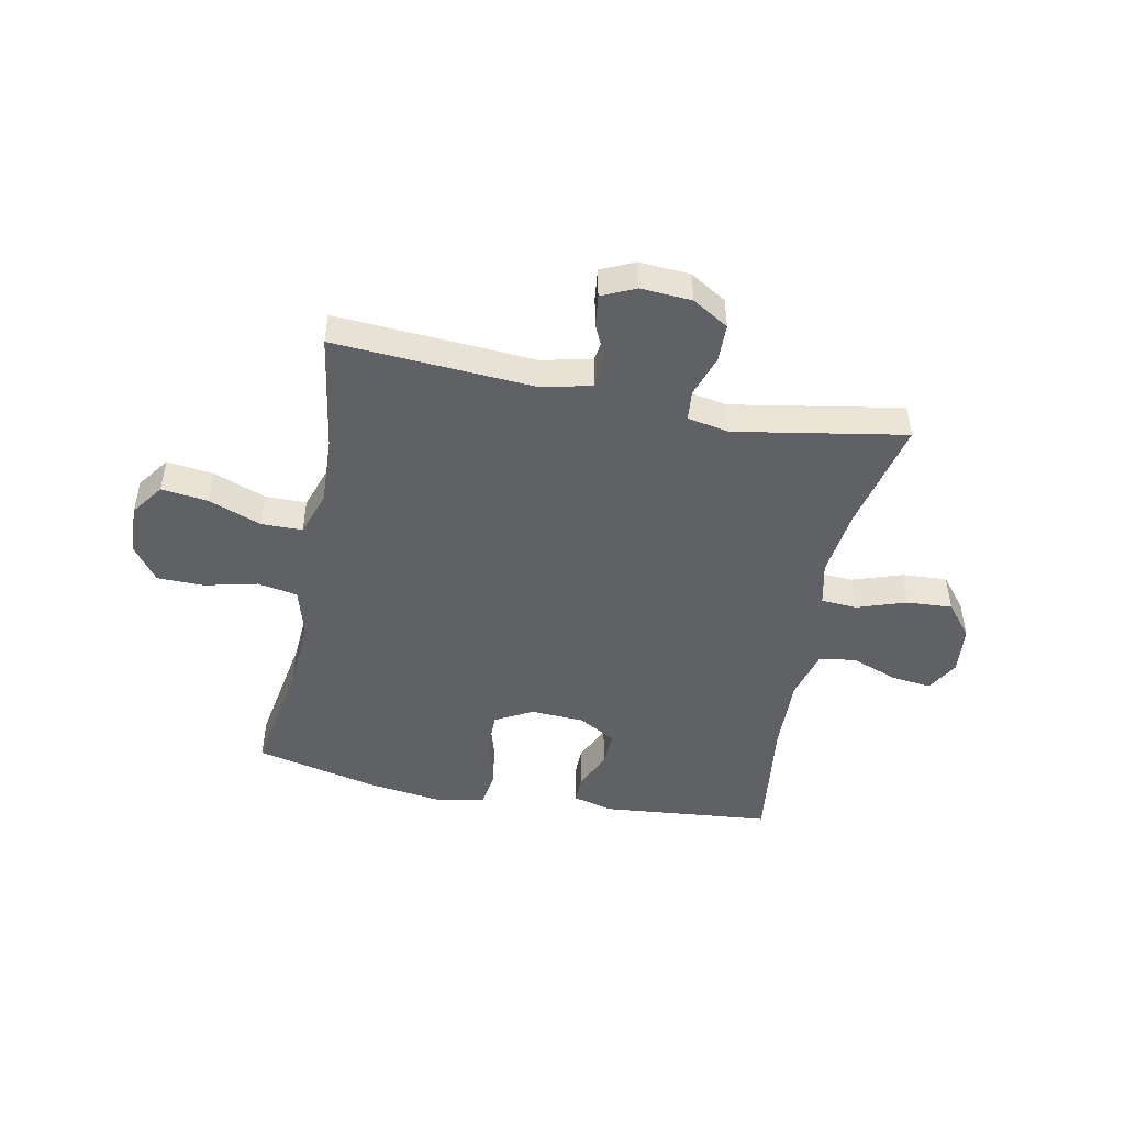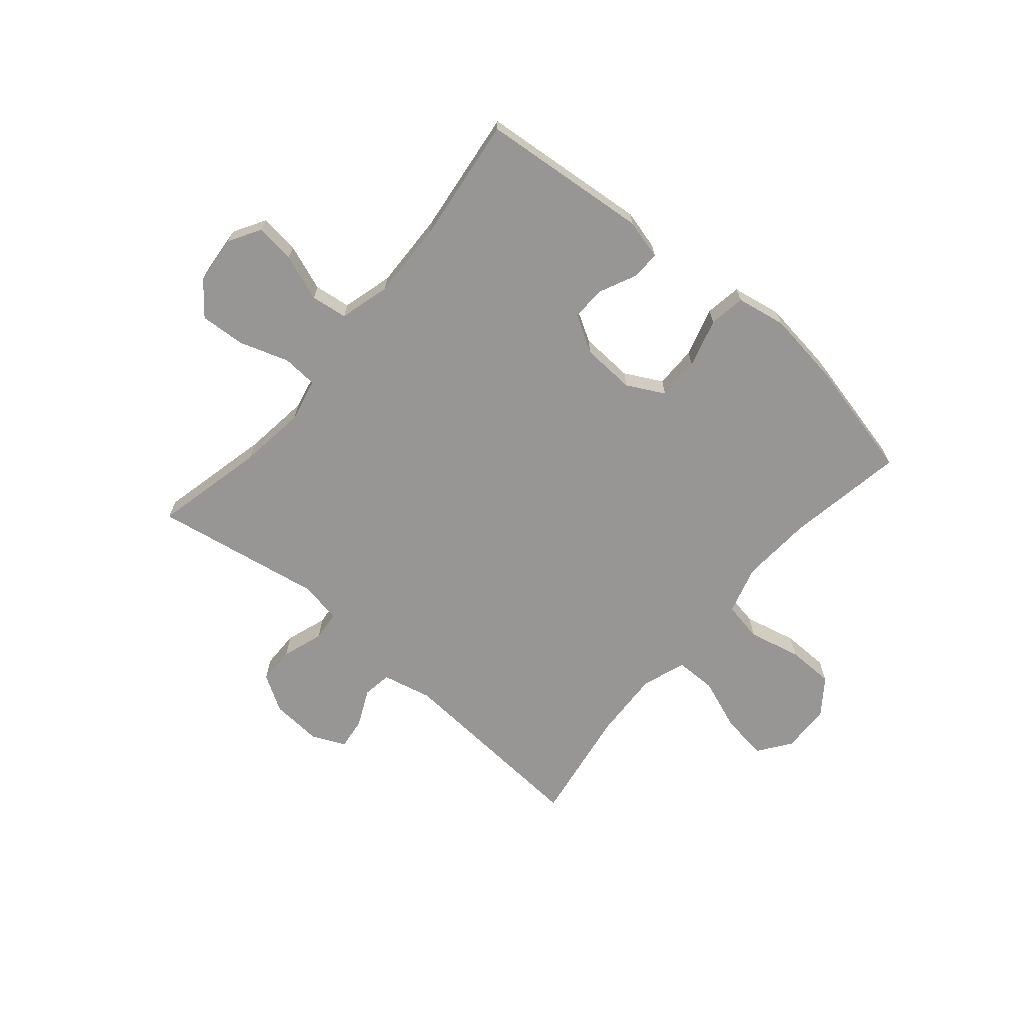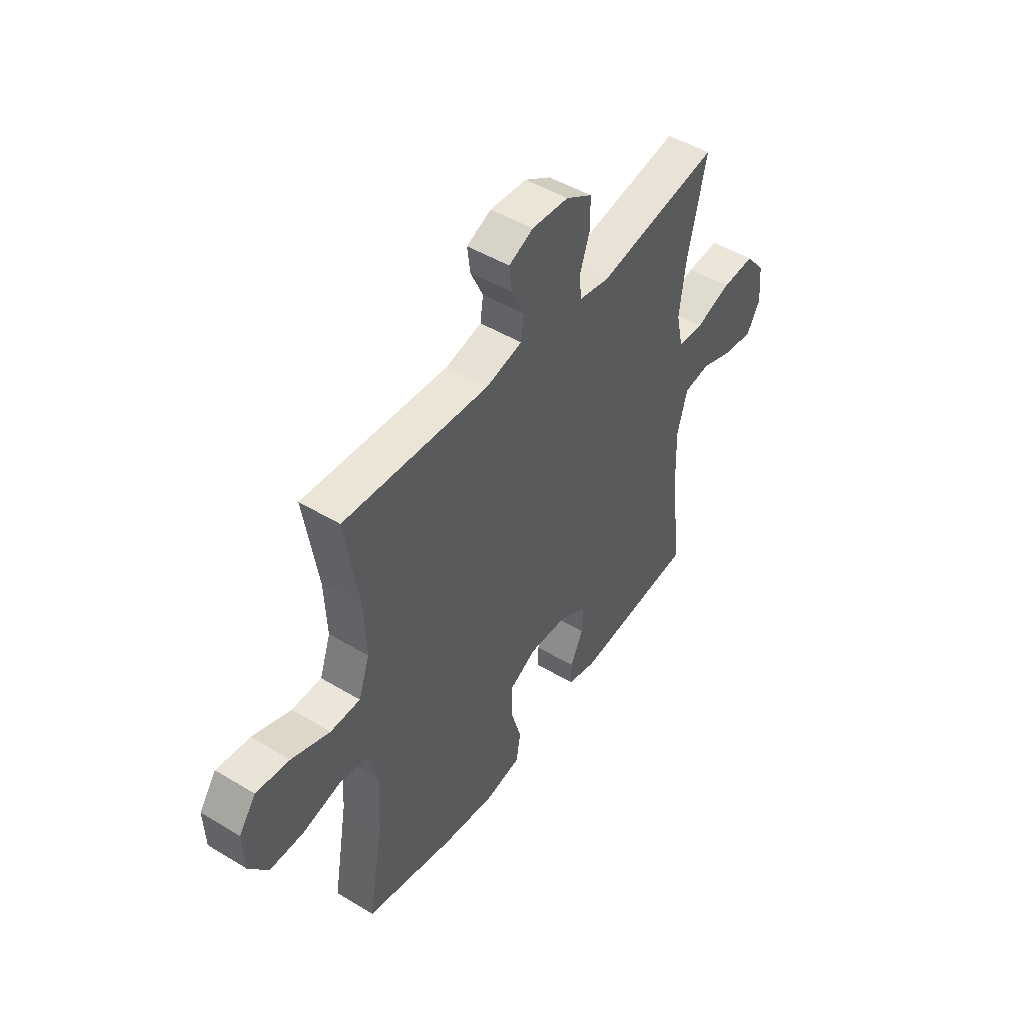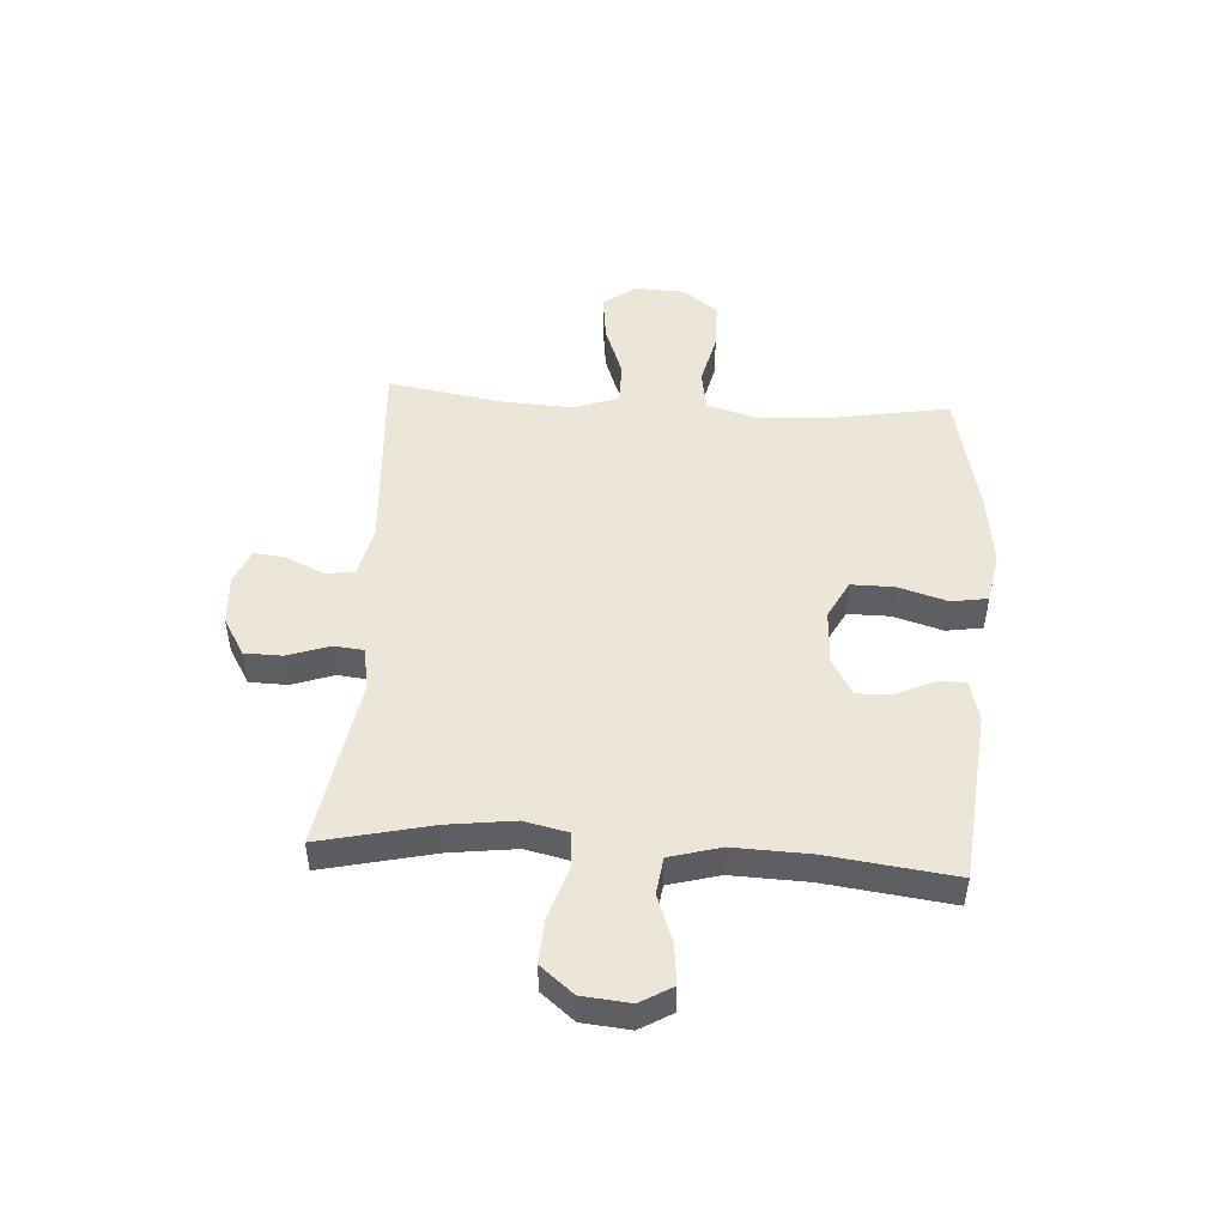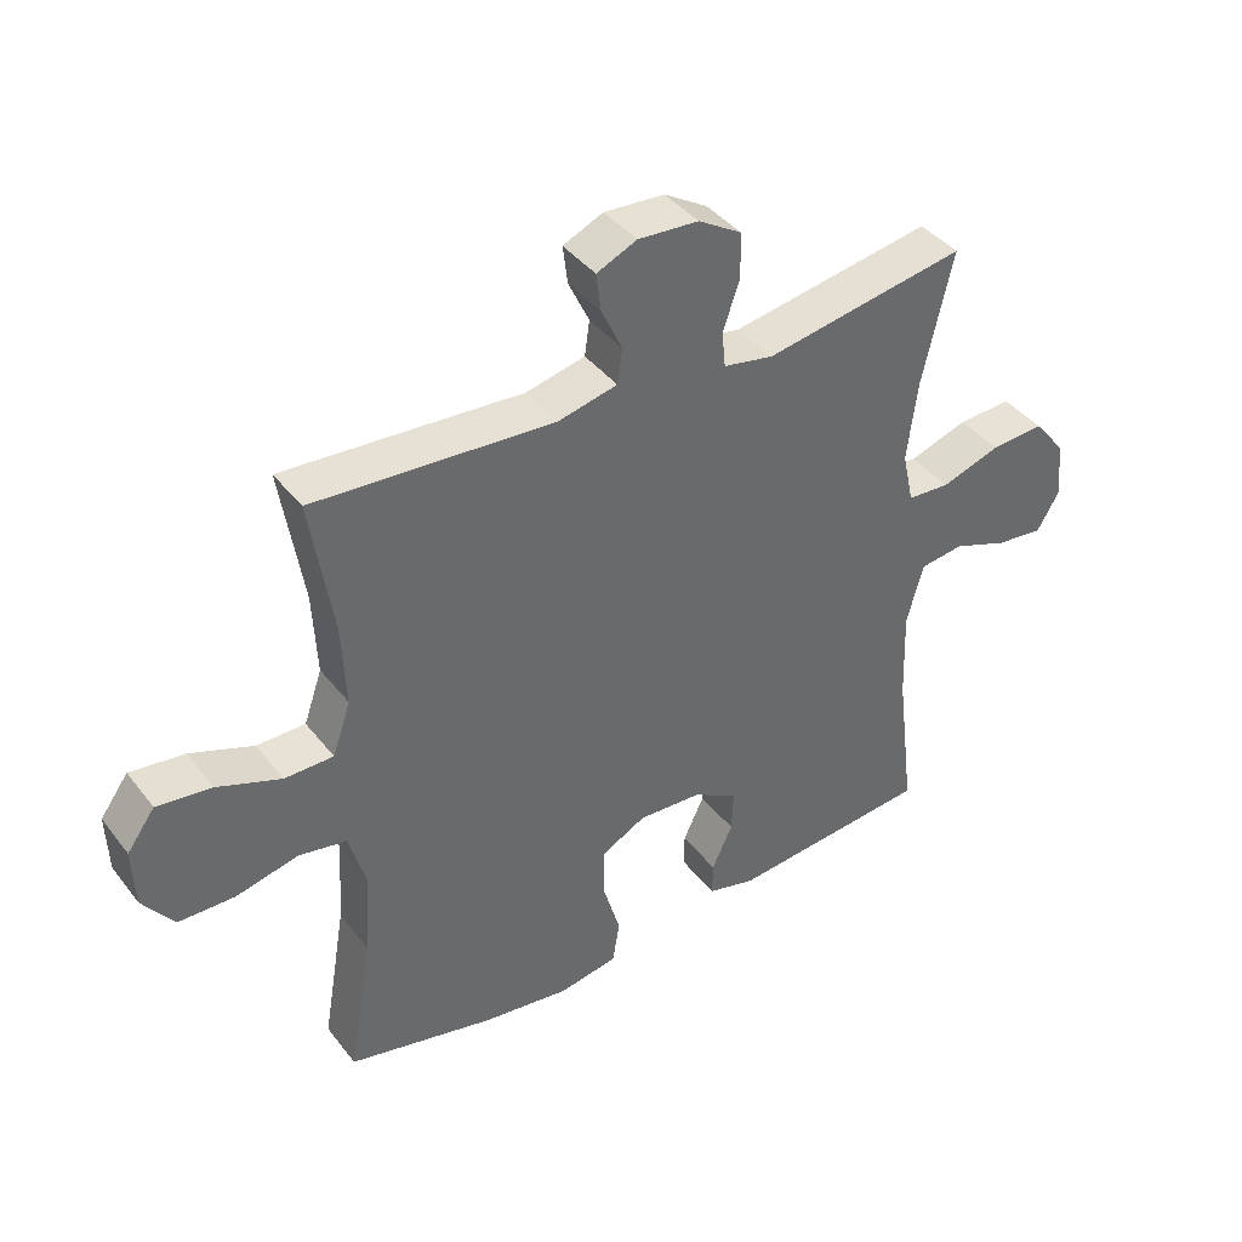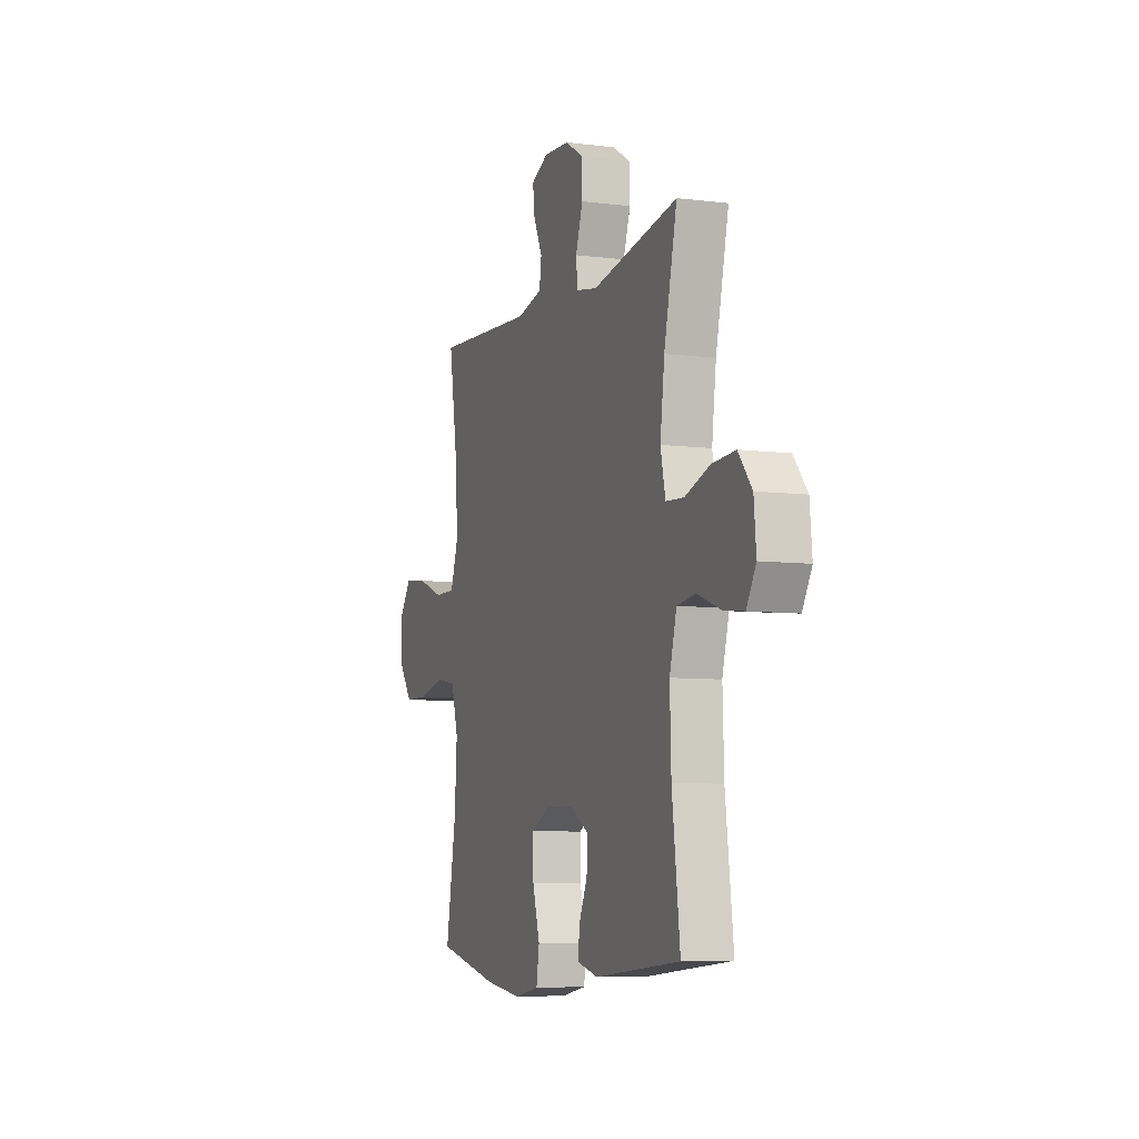
<metadata>
{"format":"obj","ext":"obj","renderer":"f3d","projection":"perspective","resolution":1024,"background":"white","views":[{"elev":-48.1,"azim":-11.2,"up":"+Y"},{"elev":-68.0,"azim":139.6,"up":"+Y"},{"elev":47.5,"azim":-55.7,"up":"+Z"},{"elev":49.4,"azim":93.7,"up":"+Y"},{"elev":40.2,"azim":-33.9,"up":"+Z"},{"elev":-7.2,"azim":70.0,"up":"+Z"}]}
</metadata>
<code>
o path3388
v 0.2049 0.0375 0.4295
v 0.1295 0.0375 0.4435
v 0.1242 0.0375 0.4972
v 0.1496 0.0375 0.5717
v 0.1486 0.0375 0.6399
v 0.0831 0.0375 0.6794
v -0.008632 0.0375 0.6855
v -0.06946 0.0375 0.658
v -0.06234 0.0375 0.6006
v -0.0307 0.0375 0.5335
v -0.03815 0.0375 0.4807
v -0.1282 0.0375 0.4598
v -0.4907 0.0375 0.4829
v -0.4572 0.0375 0.2734
v -0.4511 0.0375 0.1488
v -0.4788 0.0375 0.06897
v -0.5529 0.0375 0.06837
v -0.6486 0.0375 0.1041
v -0.7318 0.0375 0.1142
v -0.774 0.0375 0.05626
v -0.7708 0.0375 -0.03292
v -0.7234 0.0375 -0.09674
v -0.6383 0.0375 -0.09781
v -0.5433 0.0375 -0.07546
v -0.4714 0.0375 -0.08823
v -0.4461 0.0375 -0.1762
v -0.4543 0.0375 -0.3054
v -0.4907 0.0375 -0.5188
v -0.2697 0.0375 -0.5692
v -0.1363 0.0375 -0.587
v -0.04683 0.0375 -0.5707
v -0.03651 0.0375 -0.5054
v -0.06259 0.0375 -0.4167
v -0.06277 0.0375 -0.3402
v 0.004994 0.0375 -0.3043
v 0.1018 0.0375 -0.3093
v 0.1687 0.0375 -0.3479
v 0.1663 0.0375 -0.4108
v 0.1348 0.0375 -0.4786
v 0.1342 0.0375 -0.5294
v 0.2062 0.0375 -0.5478
v 0.5112 0.0375 -0.5188
v 0.4828 0.0375 -0.2903
v 0.4783 0.0375 -0.1527
v 0.5035 0.0375 -0.06091
v 0.5694 0.0375 -0.05184
v 0.6535 0.0375 -0.08271
v 0.7252 0.0375 -0.09076
v 0.7589 0.0375 -0.03313
v 0.7509 0.0375 0.05363
v 0.7026 0.0375 0.1131
v 0.6206 0.0375 0.1081
v 0.5316 0.0375 0.07821
v 0.4672 0.0375 0.08231
v 0.4498 0.0375 0.1609
v 0.4652 0.0375 0.2815
v 0.5112 0.0375 0.4829
v 0.2049 -0.0375 0.4295
v 0.1295 -0.0375 0.4435
v 0.1242 -0.0375 0.4972
v 0.1496 -0.0375 0.5717
v 0.1486 -0.0375 0.6399
v 0.0831 -0.0375 0.6794
v -0.008632 -0.0375 0.6855
v -0.06946 -0.0375 0.658
v -0.06234 -0.0375 0.6006
v -0.0307 -0.0375 0.5335
v -0.03815 -0.0375 0.4807
v -0.1282 -0.0375 0.4598
v -0.4907 -0.0375 0.4829
v -0.4572 -0.0375 0.2734
v -0.4511 -0.0375 0.1488
v -0.4788 -0.0375 0.06897
v -0.5529 -0.0375 0.06837
v -0.6486 -0.0375 0.1041
v -0.7318 -0.0375 0.1142
v -0.774 -0.0375 0.05626
v -0.7708 -0.0375 -0.03292
v -0.7234 -0.0375 -0.09674
v -0.6383 -0.0375 -0.09781
v -0.5433 -0.0375 -0.07546
v -0.4714 -0.0375 -0.08823
v -0.4461 -0.0375 -0.1762
v -0.4543 -0.0375 -0.3054
v -0.4907 -0.0375 -0.5188
v -0.2697 -0.0375 -0.5692
v -0.1363 -0.0375 -0.587
v -0.04683 -0.0375 -0.5707
v -0.03651 -0.0375 -0.5054
v -0.06259 -0.0375 -0.4167
v -0.06277 -0.0375 -0.3402
v 0.004994 -0.0375 -0.3043
v 0.1018 -0.0375 -0.3093
v 0.1687 -0.0375 -0.3479
v 0.1663 -0.0375 -0.4108
v 0.1348 -0.0375 -0.4786
v 0.1342 -0.0375 -0.5294
v 0.2062 -0.0375 -0.5478
v 0.5112 -0.0375 -0.5188
v 0.4828 -0.0375 -0.2903
v 0.4783 -0.0375 -0.1527
v 0.5035 -0.0375 -0.06091
v 0.5694 -0.0375 -0.05184
v 0.6535 -0.0375 -0.08271
v 0.7252 -0.0375 -0.09076
v 0.7589 -0.0375 -0.03313
v 0.7509 -0.0375 0.05363
v 0.7026 -0.0375 0.1131
v 0.6206 -0.0375 0.1081
v 0.5316 -0.0375 0.07821
v 0.4672 -0.0375 0.08231
v 0.4498 -0.0375 0.1609
v 0.4652 -0.0375 0.2815
v 0.5112 -0.0375 0.4829
v 0.0831 0.0375 0.6794
v -0.008632 0.0375 0.6855
v -0.06946 0.0375 0.658
v -0.06946 0.0375 0.658
v 0.1486 0.0375 0.6399
v -0.06234 0.0375 0.6006
v 0.1496 0.0375 0.5717
v -0.0307 0.0375 0.5335
v 0.1242 0.0375 0.4972
v -0.03815 0.0375 0.4807
v -0.03815 0.0375 0.4807
v 0.1295 0.0375 0.4435
v 0.1295 0.0375 0.4435
v -0.1282 0.0375 0.4598
v -0.4907 0.0375 0.4829
v -0.4907 0.0375 0.4829
v 0.2049 0.0375 0.4295
v 0.5112 0.0375 0.4829
v 0.5112 0.0375 0.4829
v 0.4652 0.0375 0.2815
v -0.4572 0.0375 0.2734
v 0.4498 0.0375 0.1609
v -0.4511 0.0375 0.1488
v 0.4672 0.0375 0.08231
v 0.4672 0.0375 0.08231
v -0.4788 0.0375 0.06897
v -0.4788 0.0375 0.06897
v -0.6486 0.0375 0.1041
v -0.7318 0.0375 0.1142
v -0.7318 0.0375 0.1142
v -0.774 0.0375 0.05626
v 0.7509 0.0375 0.05363
v 0.7026 0.0375 0.1131
v 0.6206 0.0375 0.1081
v 0.5316 0.0375 0.07821
v -0.5529 0.0375 0.06837
v -0.7708 0.0375 -0.03292
v 0.7589 0.0375 -0.03313
v -0.7234 0.0375 -0.09674
v 0.7252 0.0375 -0.09076
v 0.7252 0.0375 -0.09076
v 0.6535 0.0375 -0.08271
v 0.5694 0.0375 -0.05184
v 0.5035 0.0375 -0.06091
v 0.5035 0.0375 -0.06091
v 0.4783 0.0375 -0.1527
v -0.5433 0.0375 -0.07546
v -0.4714 0.0375 -0.08823
v -0.4714 0.0375 -0.08823
v -0.6383 0.0375 -0.09781
v -0.4461 0.0375 -0.1762
v 0.4828 0.0375 -0.2903
v -0.4543 0.0375 -0.3054
v 0.004994 0.0375 -0.3043
v 0.1018 0.0375 -0.3093
v -0.06277 0.0375 -0.3402
v -0.06277 0.0375 -0.3402
v 0.1687 0.0375 -0.3479
v 0.1687 0.0375 -0.3479
v -0.06259 0.0375 -0.4167
v 0.1663 0.0375 -0.4108
v 0.1348 0.0375 -0.4786
v -0.03651 0.0375 -0.5054
v 0.5112 0.0375 -0.5188
v 0.5112 0.0375 -0.5188
v 0.1342 0.0375 -0.5294
v 0.1342 0.0375 -0.5294
v -0.4907 0.0375 -0.5188
v -0.4907 0.0375 -0.5188
v -0.04683 0.0375 -0.5707
v -0.04683 0.0375 -0.5707
v 0.2062 0.0375 -0.5478
v -0.2697 0.0375 -0.5692
v -0.1363 0.0375 -0.587
v 0.0831 -0.0375 0.6794
v -0.008632 -0.0375 0.6855
v -0.06946 -0.0375 0.658
v -0.06946 -0.0375 0.658
v 0.1486 -0.0375 0.6399
v -0.06234 -0.0375 0.6006
v 0.1496 -0.0375 0.5717
v -0.0307 -0.0375 0.5335
v 0.1242 -0.0375 0.4972
v -0.03815 -0.0375 0.4807
v -0.03815 -0.0375 0.4807
v 0.1295 -0.0375 0.4435
v 0.1295 -0.0375 0.4435
v -0.1282 -0.0375 0.4598
v -0.4907 -0.0375 0.4829
v -0.4907 -0.0375 0.4829
v 0.2049 -0.0375 0.4295
v 0.5112 -0.0375 0.4829
v 0.5112 -0.0375 0.4829
v 0.4652 -0.0375 0.2815
v -0.4572 -0.0375 0.2734
v 0.4498 -0.0375 0.1609
v -0.4511 -0.0375 0.1488
v 0.4672 -0.0375 0.08231
v 0.4672 -0.0375 0.08231
v -0.4788 -0.0375 0.06897
v -0.4788 -0.0375 0.06897
v -0.6486 -0.0375 0.1041
v -0.7318 -0.0375 0.1142
v -0.7318 -0.0375 0.1142
v -0.774 -0.0375 0.05626
v 0.7509 -0.0375 0.05363
v 0.7026 -0.0375 0.1131
v 0.6206 -0.0375 0.1081
v 0.5316 -0.0375 0.07821
v -0.5529 -0.0375 0.06837
v -0.7708 -0.0375 -0.03292
v 0.7589 -0.0375 -0.03313
v -0.7234 -0.0375 -0.09674
v 0.7252 -0.0375 -0.09076
v 0.7252 -0.0375 -0.09076
v 0.6535 -0.0375 -0.08271
v 0.5694 -0.0375 -0.05184
v 0.5035 -0.0375 -0.06091
v 0.5035 -0.0375 -0.06091
v 0.4783 -0.0375 -0.1527
v -0.5433 -0.0375 -0.07546
v -0.4714 -0.0375 -0.08823
v -0.4714 -0.0375 -0.08823
v -0.6383 -0.0375 -0.09781
v -0.4461 -0.0375 -0.1762
v 0.4828 -0.0375 -0.2903
v -0.4543 -0.0375 -0.3054
v 0.004994 -0.0375 -0.3043
v 0.1018 -0.0375 -0.3093
v -0.06277 -0.0375 -0.3402
v -0.06277 -0.0375 -0.3402
v 0.1687 -0.0375 -0.3479
v 0.1687 -0.0375 -0.3479
v -0.06259 -0.0375 -0.4167
v 0.1663 -0.0375 -0.4108
v 0.1348 -0.0375 -0.4786
v -0.03651 -0.0375 -0.5054
v 0.5112 -0.0375 -0.5188
v 0.5112 -0.0375 -0.5188
v 0.1342 -0.0375 -0.5294
v 0.1342 -0.0375 -0.5294
v -0.4907 -0.0375 -0.5188
v -0.4907 -0.0375 -0.5188
v -0.04683 -0.0375 -0.5707
v -0.04683 -0.0375 -0.5707
v 0.2062 -0.0375 -0.5478
v -0.2697 -0.0375 -0.5692
v -0.1363 -0.0375 -0.587
f 241 244 239
f 189 196 195
f 244 261 248
f 195 196 197
f 243 212 210
f 189 195 193
f 209 202 203
f 258 251 262
f 242 200 202
f 198 197 196
f 202 200 198
f 216 238 224
f 211 202 209
f 240 249 252
f 211 242 202
f 230 226 220
f 262 248 261
f 252 249 260
f 243 210 200
f 222 230 220
f 196 189 190
f 194 190 191
f 236 211 214
f 219 216 217
f 214 224 235
f 196 190 194
f 261 241 256
f 246 240 234
f 236 242 211
f 261 244 241
f 244 242 239
f 222 220 221
f 250 260 249
f 243 234 212
f 248 262 251
f 249 240 246
f 230 222 231
f 212 232 223
f 254 260 250
f 236 214 235
f 223 231 222
f 239 242 236
f 243 200 242
f 223 232 231
f 238 216 225
f 205 208 206
f 205 210 208
f 216 219 225
f 235 224 238
f 200 210 205
f 200 197 198
f 226 230 228
f 246 234 243
f 232 212 234
f 238 225 227
f 6 7 64 63
f 7 118 192 64
f 5 6 63 62
f 8 9 66 65
f 4 5 62 61
f 9 10 67 66
f 3 4 61 60
f 10 125 199 67
f 127 3 60 201
f 11 12 69 68
f 12 130 204 69
f 1 2 59 58
f 133 1 58 207
f 56 57 114 113
f 13 14 71 70
f 55 56 113 112
f 14 15 72 71
f 139 55 112 213
f 15 141 215 72
f 18 144 218 75
f 19 20 77 76
f 50 51 108 107
f 51 52 109 108
f 52 53 110 109
f 17 18 75 74
f 53 54 111 110
f 16 17 74 73
f 20 21 78 77
f 49 50 107 106
f 21 22 79 78
f 155 49 106 229
f 47 48 105 104
f 46 47 104 103
f 159 46 103 233
f 44 45 102 101
f 24 163 237 81
f 23 24 81 80
f 22 23 80 79
f 25 26 83 82
f 43 44 101 100
f 26 27 84 83
f 35 36 93 92
f 171 35 92 245
f 36 173 247 93
f 33 34 91 90
f 37 38 95 94
f 38 39 96 95
f 32 33 90 89
f 179 43 100 253
f 39 181 255 96
f 27 183 257 84
f 185 32 89 259
f 40 41 98 97
f 41 42 99 98
f 28 29 86 85
f 30 31 88 87
f 29 30 87 86
f 167 165 170
f 115 121 122
f 170 174 187
f 121 123 122
f 169 136 138
f 115 119 121
f 135 129 128
f 184 188 177
f 168 128 126
f 124 122 123
f 128 124 126
f 142 150 164
f 137 135 128
f 166 178 175
f 137 128 168
f 156 146 152
f 188 187 174
f 178 186 175
f 169 126 136
f 148 146 156
f 122 116 115
f 120 117 116
f 162 140 137
f 145 143 142
f 140 161 150
f 122 120 116
f 187 182 167
f 172 160 166
f 162 137 168
f 187 167 170
f 170 165 168
f 148 147 146
f 176 175 186
f 169 138 160
f 174 177 188
f 175 172 166
f 156 157 148
f 138 149 158
f 180 176 186
f 162 161 140
f 149 148 157
f 165 162 168
f 169 168 126
f 149 157 158
f 164 151 142
f 131 132 134
f 131 134 136
f 142 151 145
f 161 164 150
f 126 131 136
f 126 124 123
f 152 154 156
f 172 169 160
f 158 160 138
f 164 153 151

</code>
